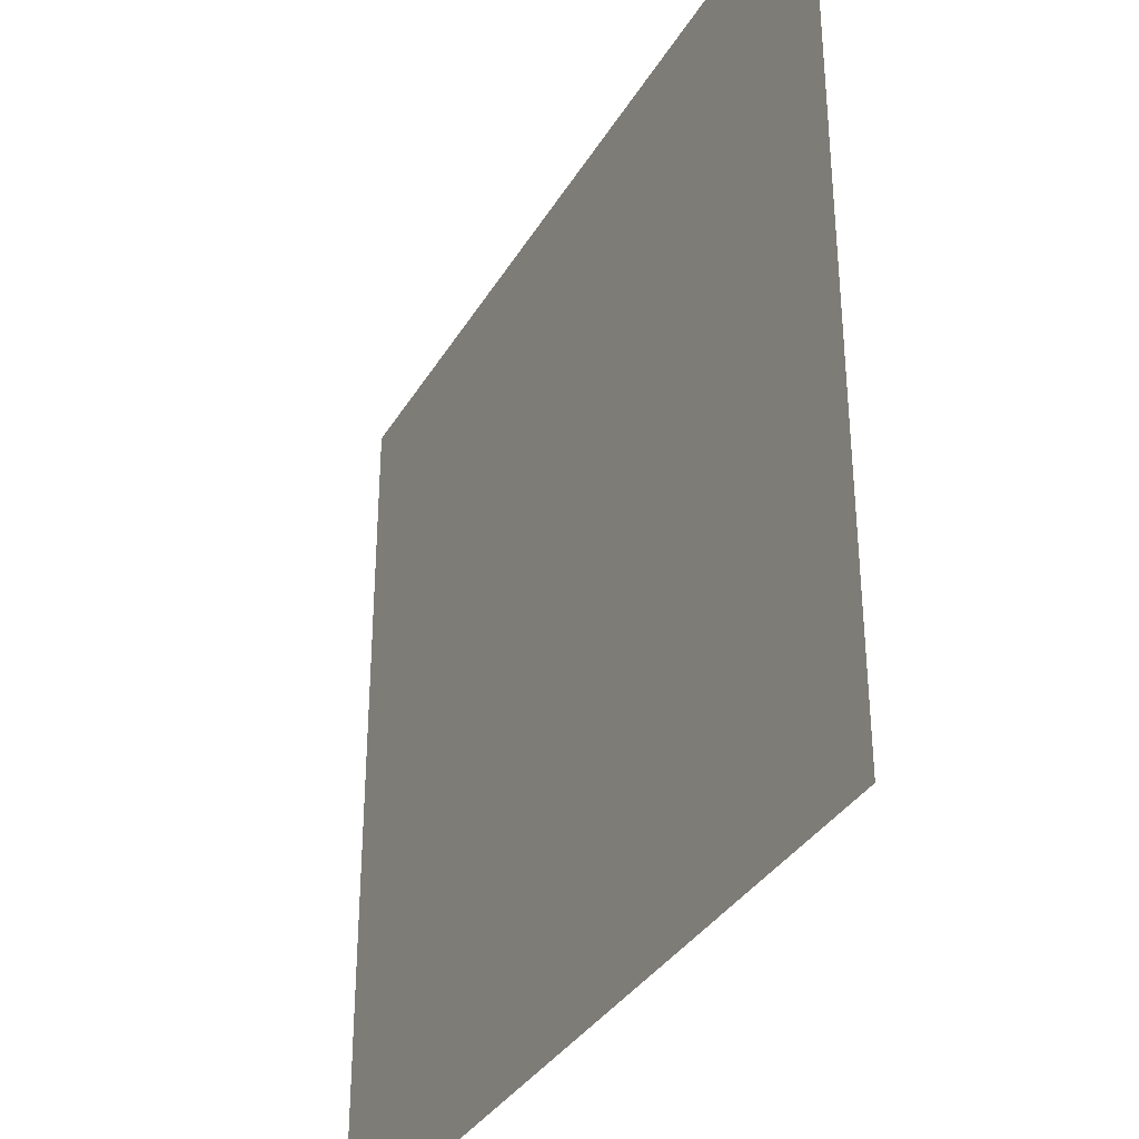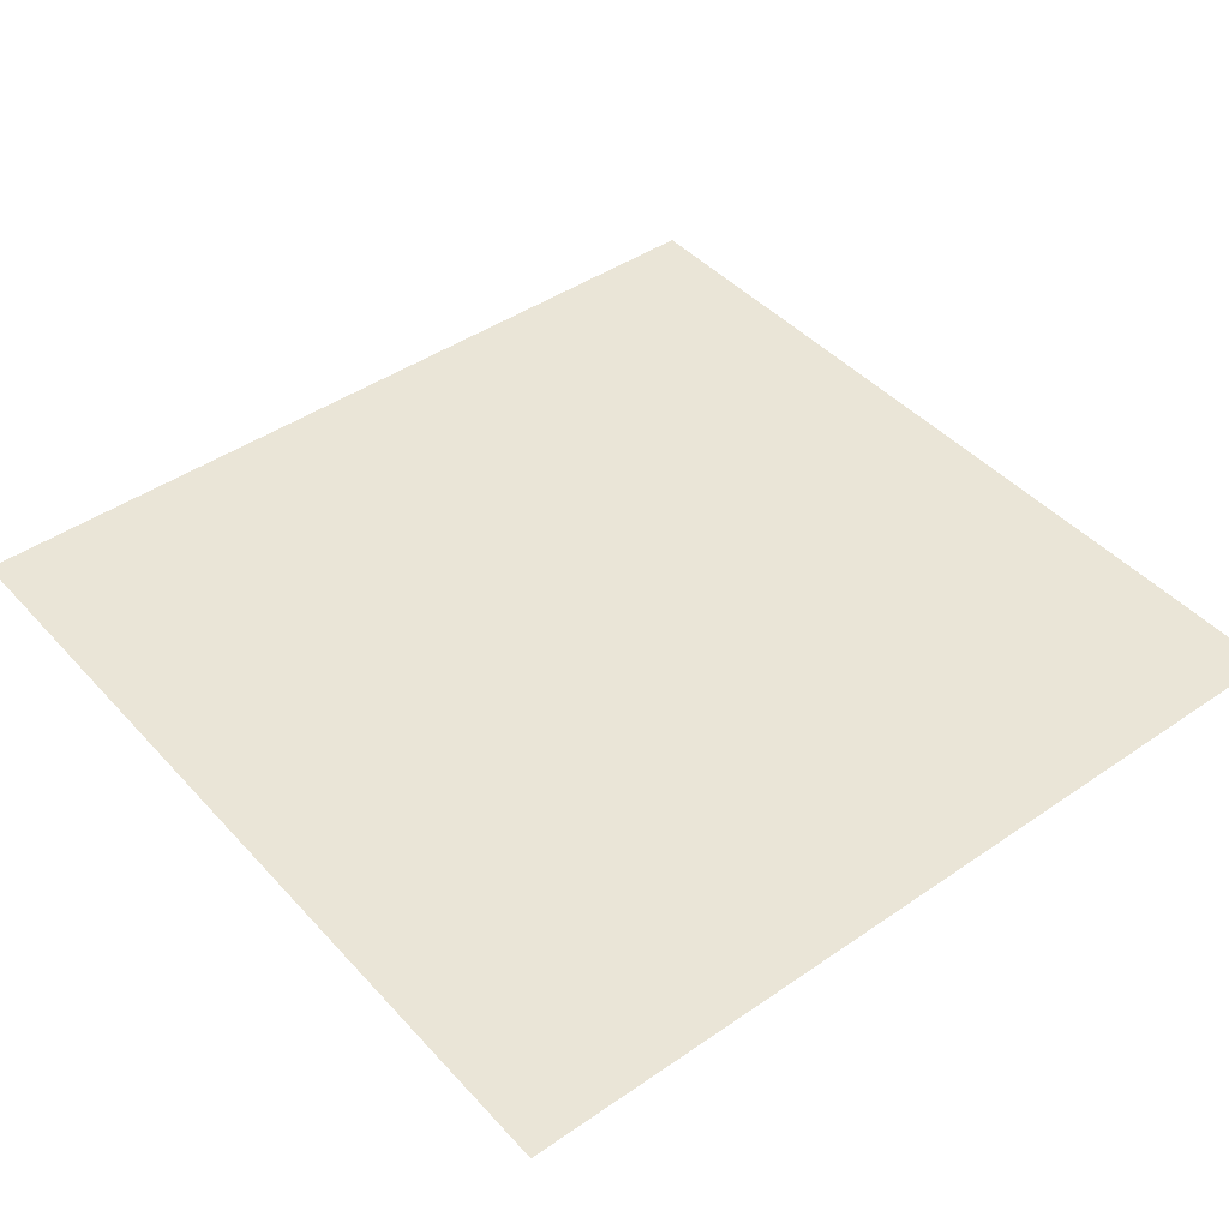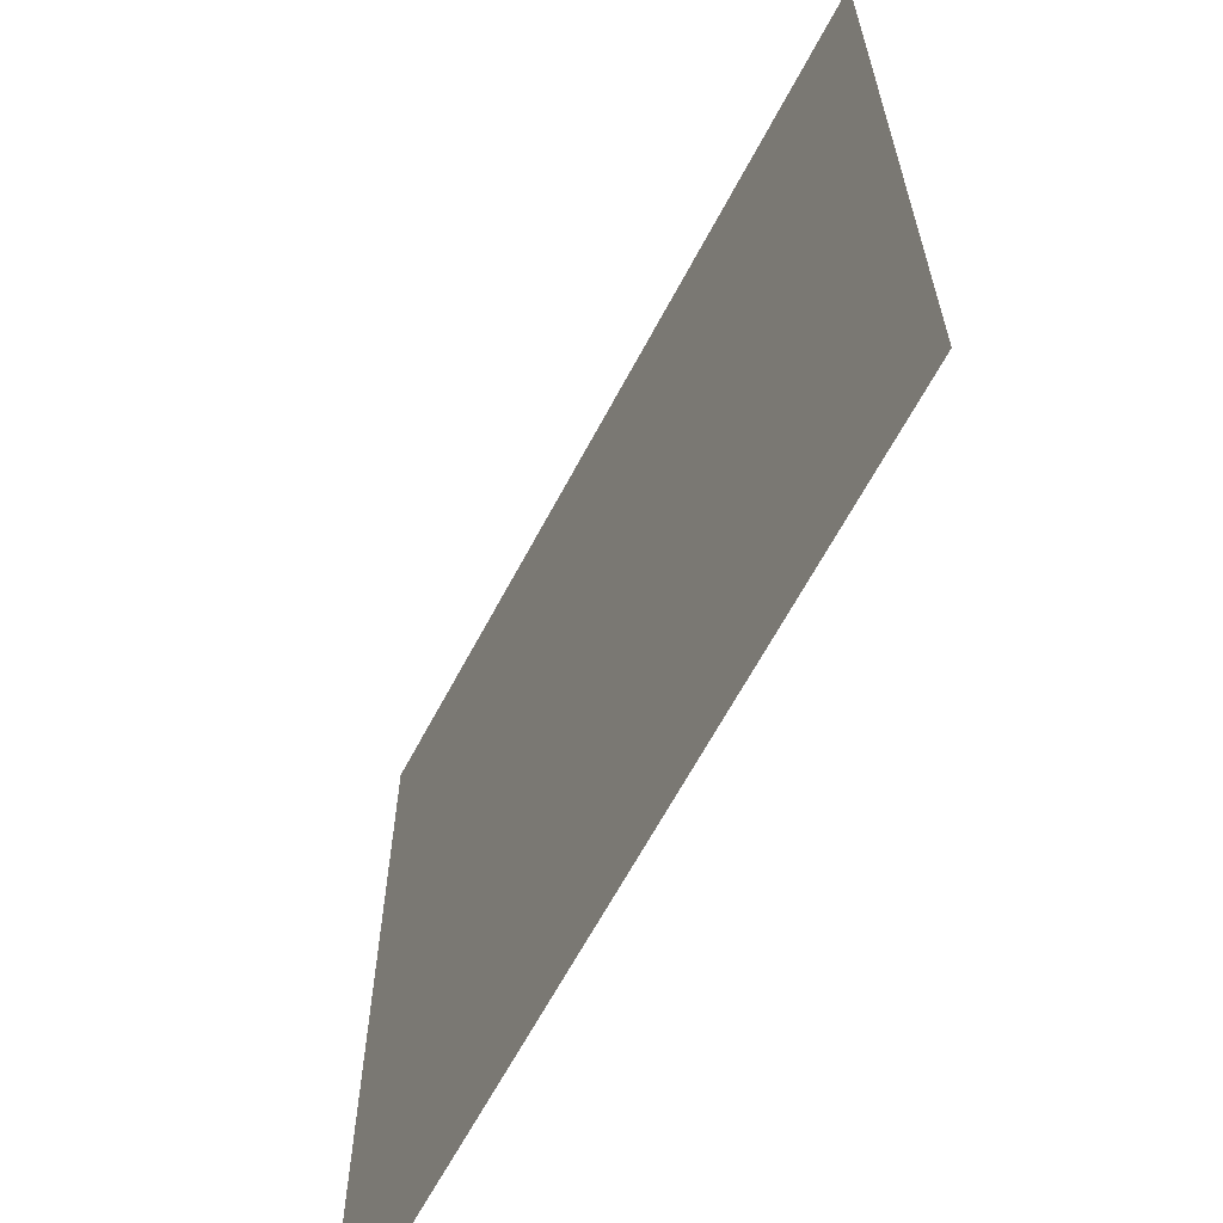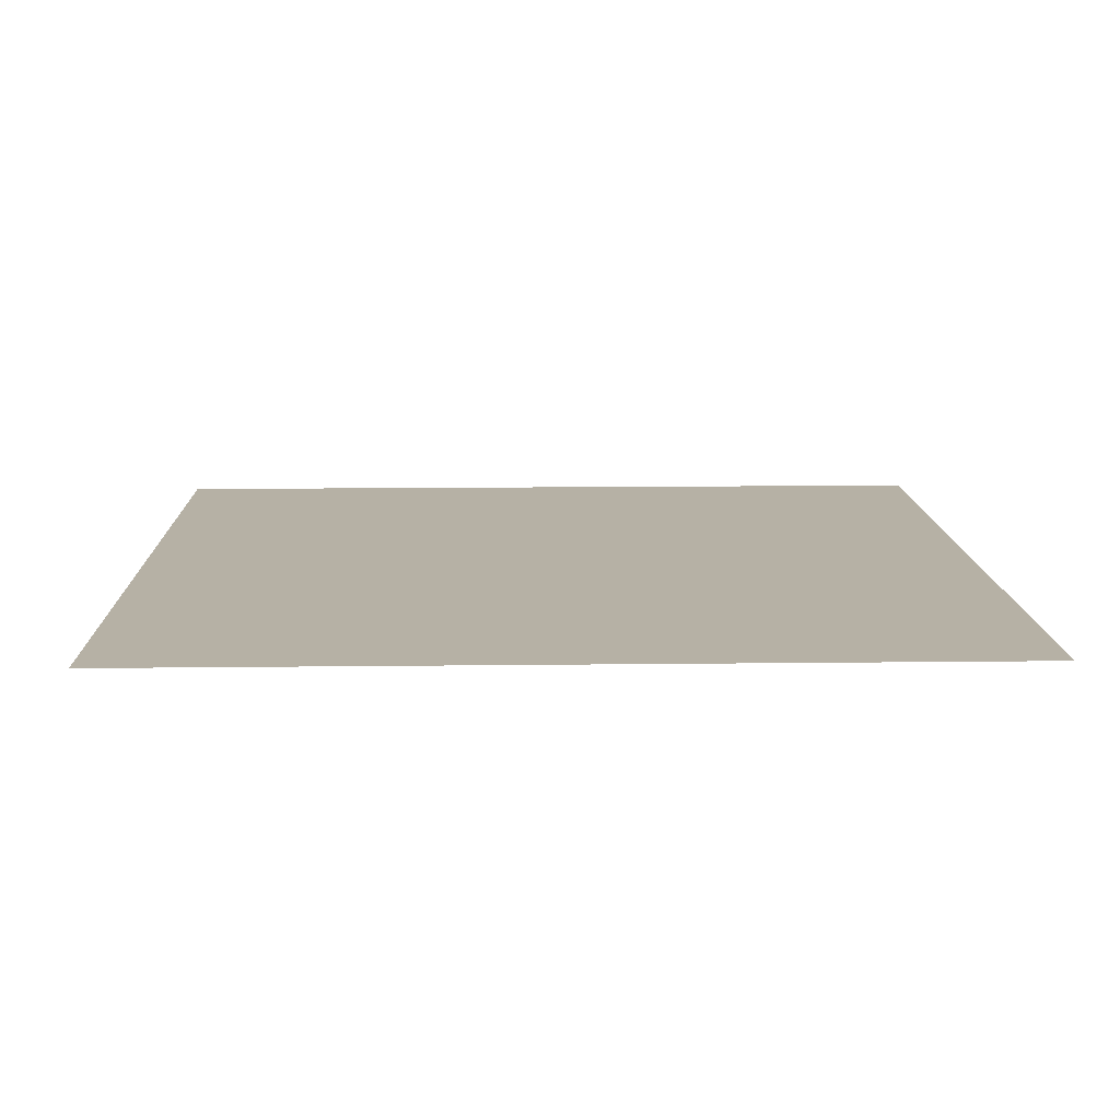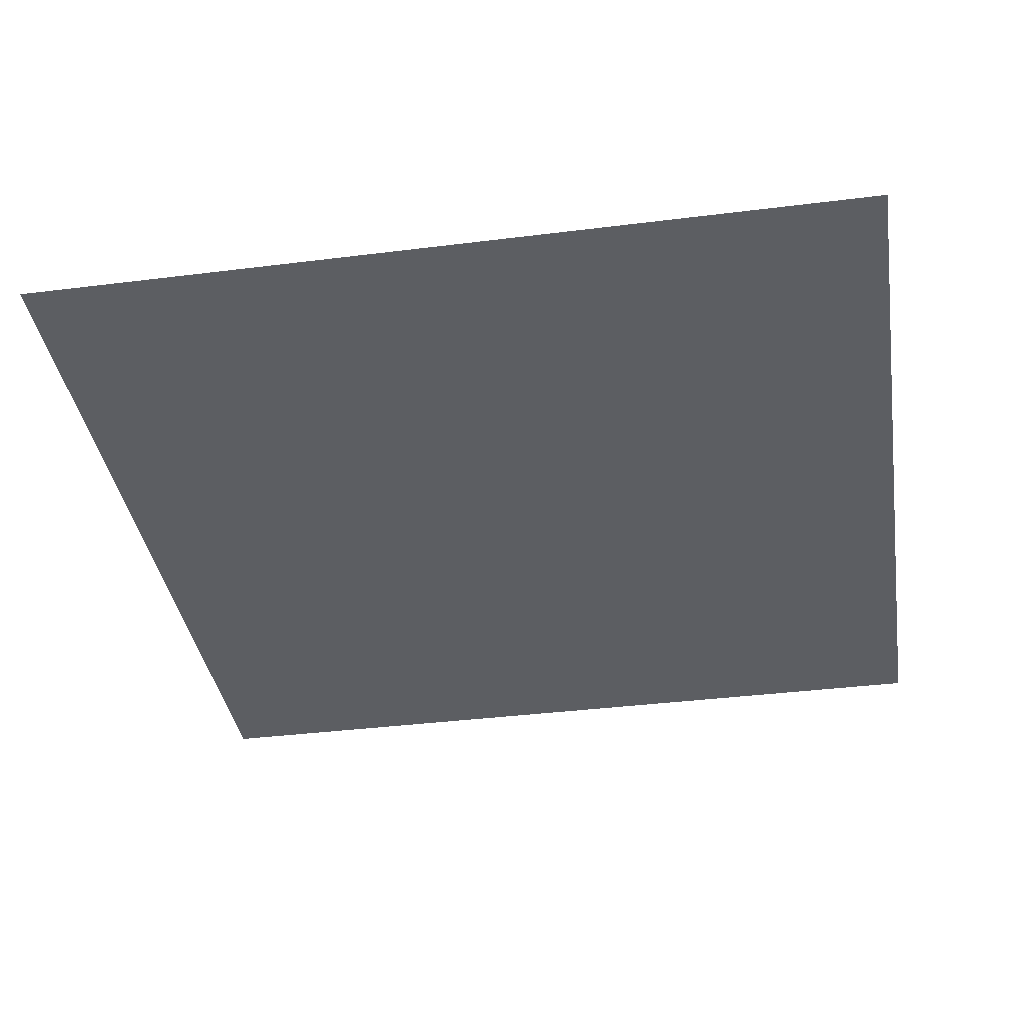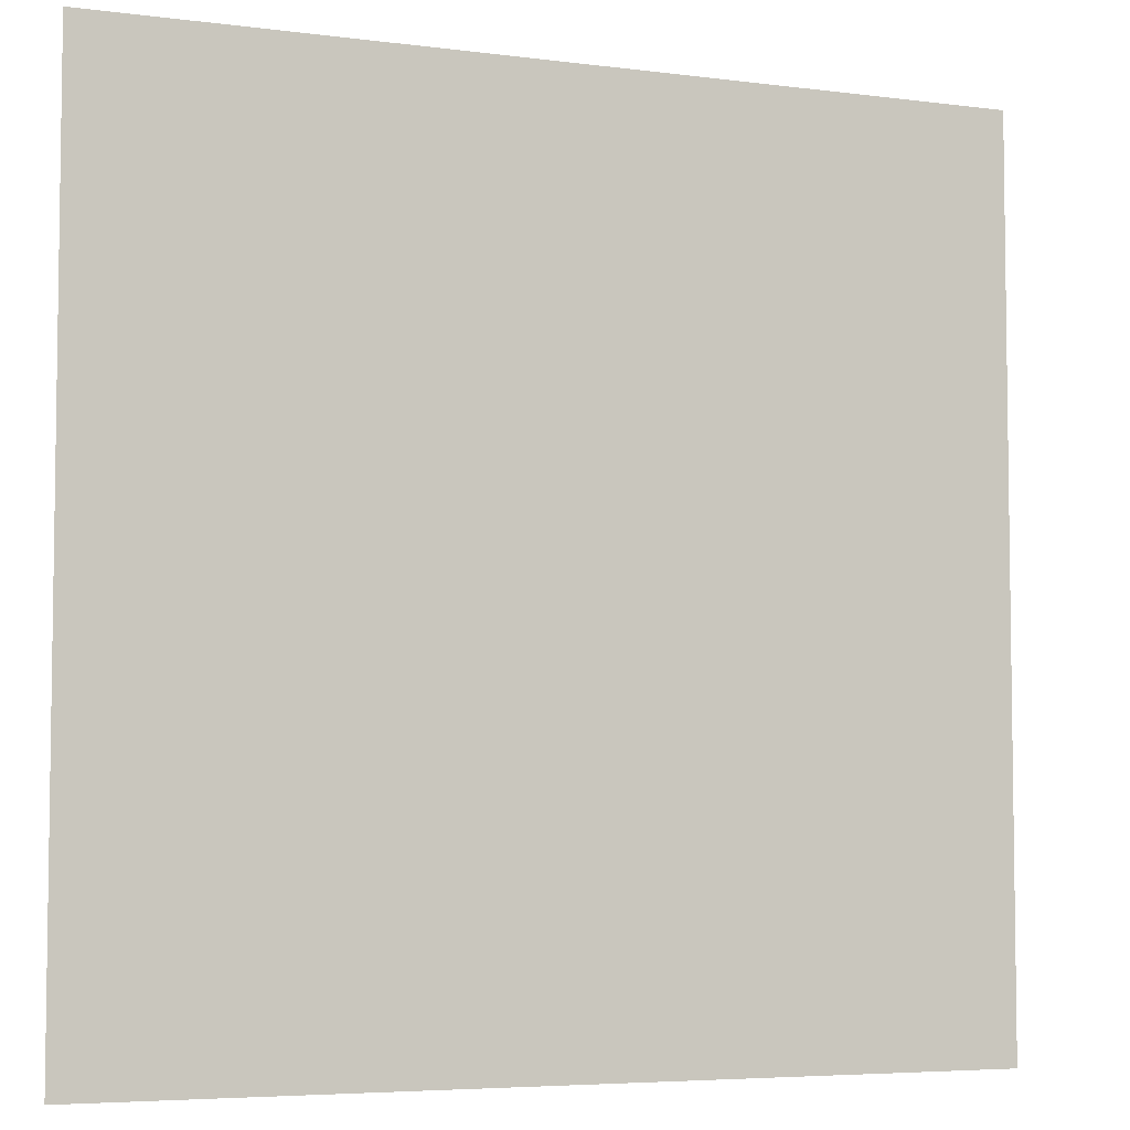
<metadata>
{"format":"obj","ext":"obj","renderer":"f3d","projection":"perspective","resolution":1024,"background":"white","views":[{"elev":-34.7,"azim":63.3,"up":"+Y"},{"elev":44.1,"azim":-128.9,"up":"+Z"},{"elev":-64.3,"azim":-117.9,"up":"+Y"},{"elev":12.0,"azim":88.3,"up":"+Z"},{"elev":-37.7,"azim":9.1,"up":"+Z"},{"elev":-5.3,"azim":157.8,"up":"+Y"}]}
</metadata>
<code>
v -0.5 -0.5 0
v -0.5  0.5 0
v  0.5 -0.5 0
v  0.5  0.5 0
f 2 1 3 4

</code>
